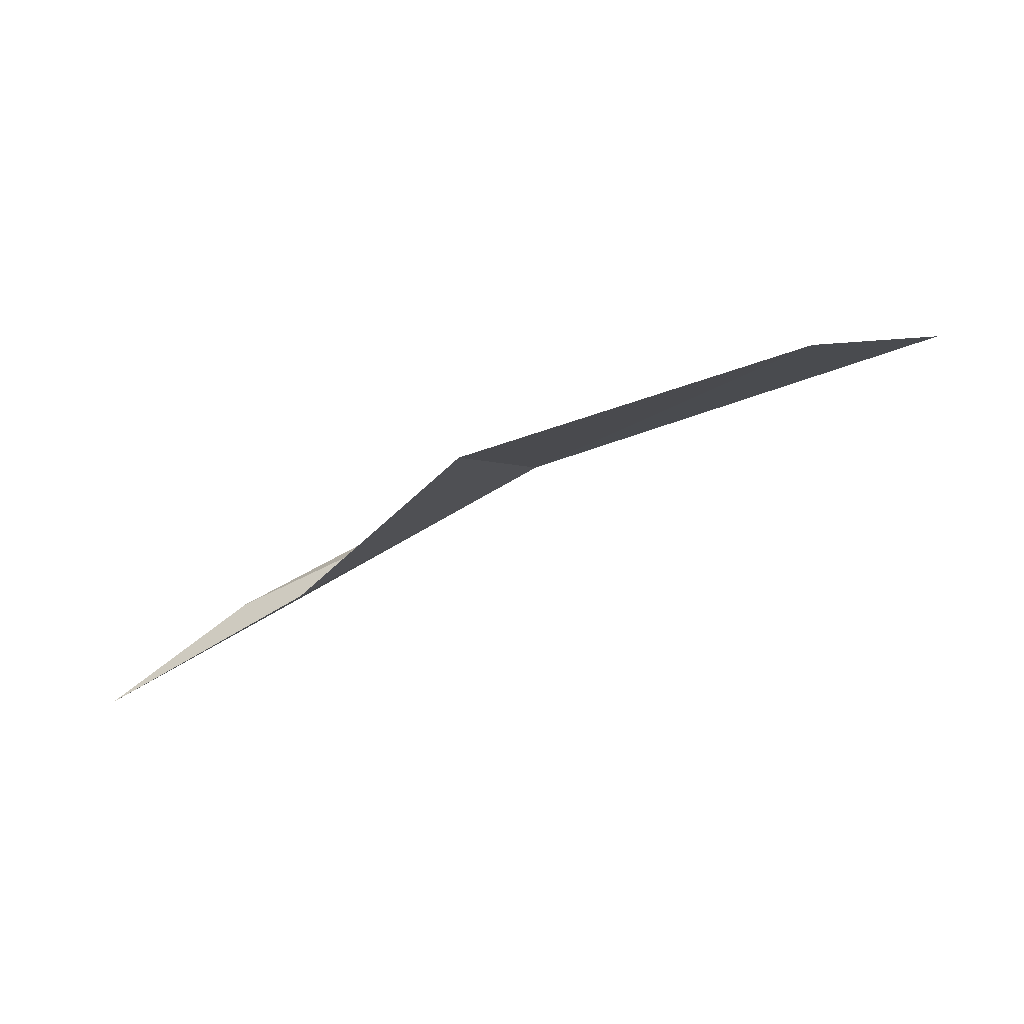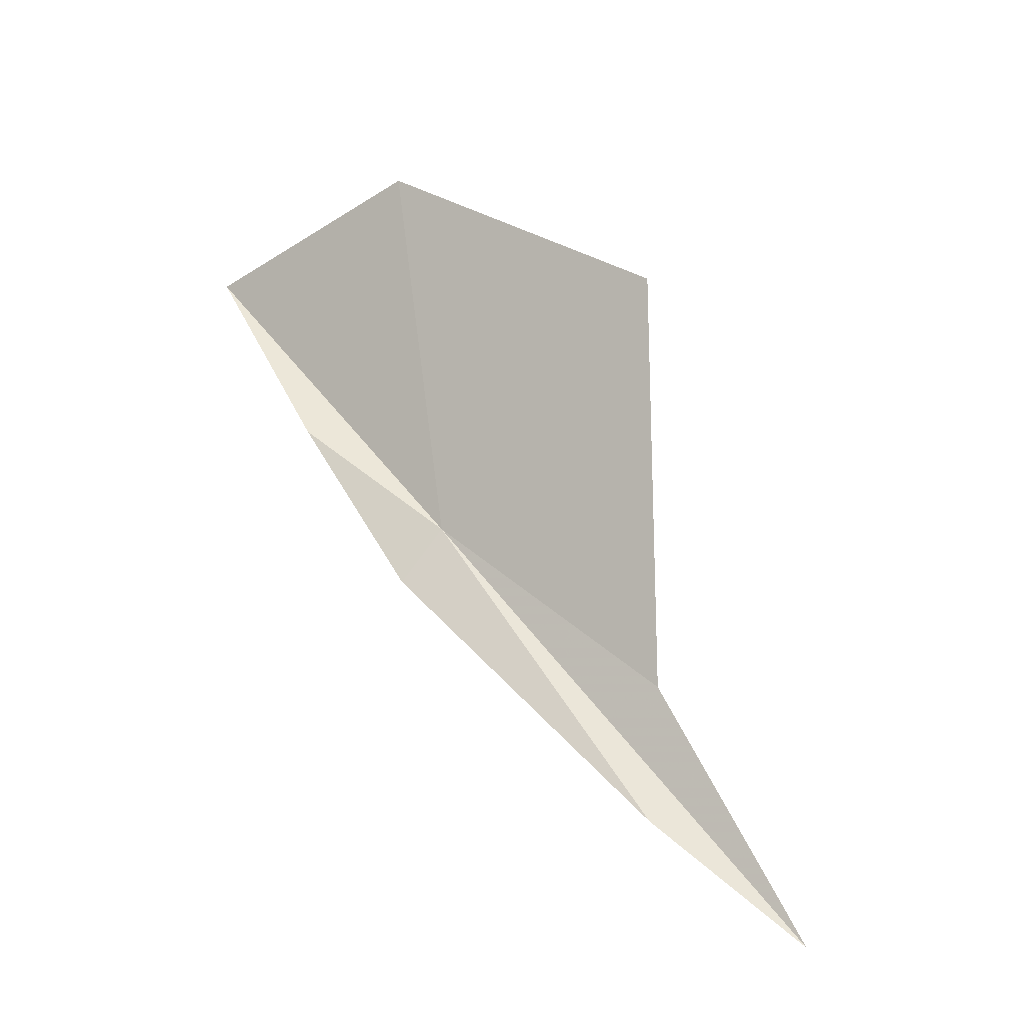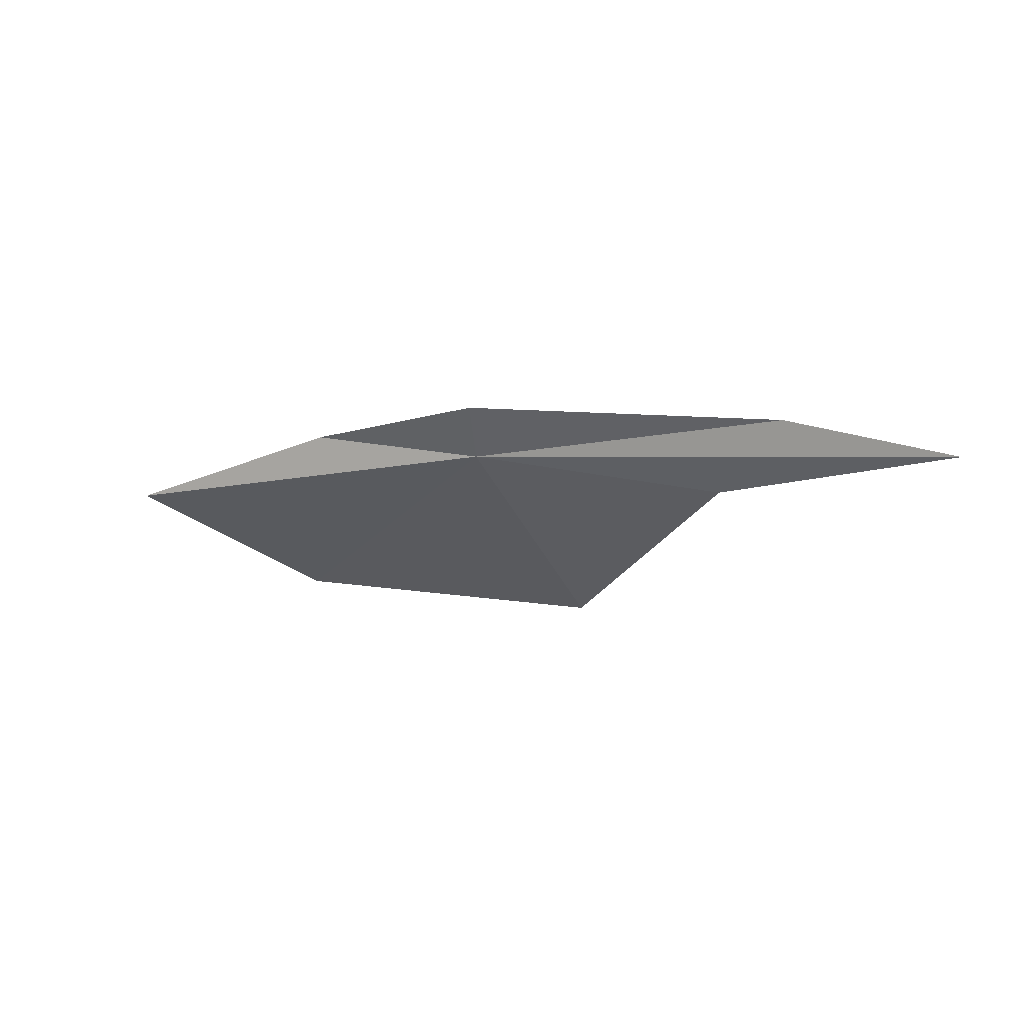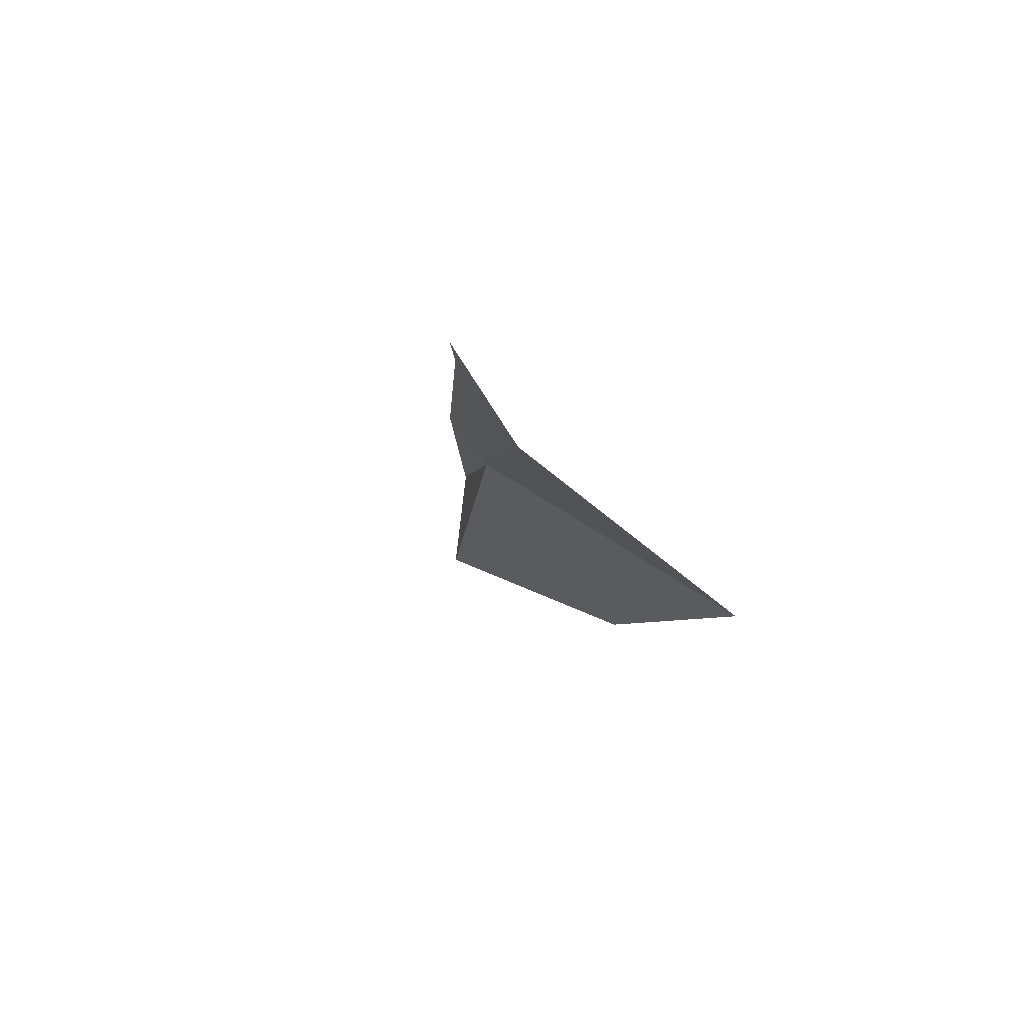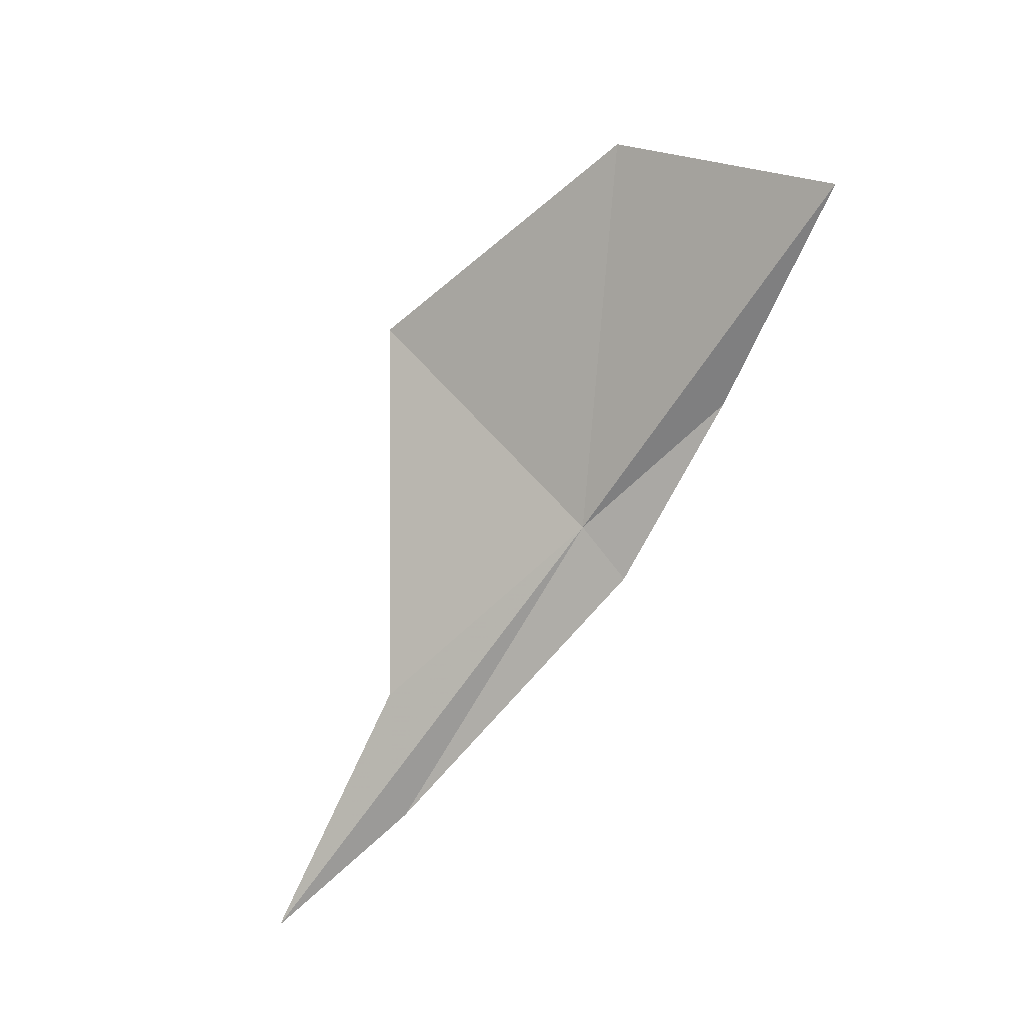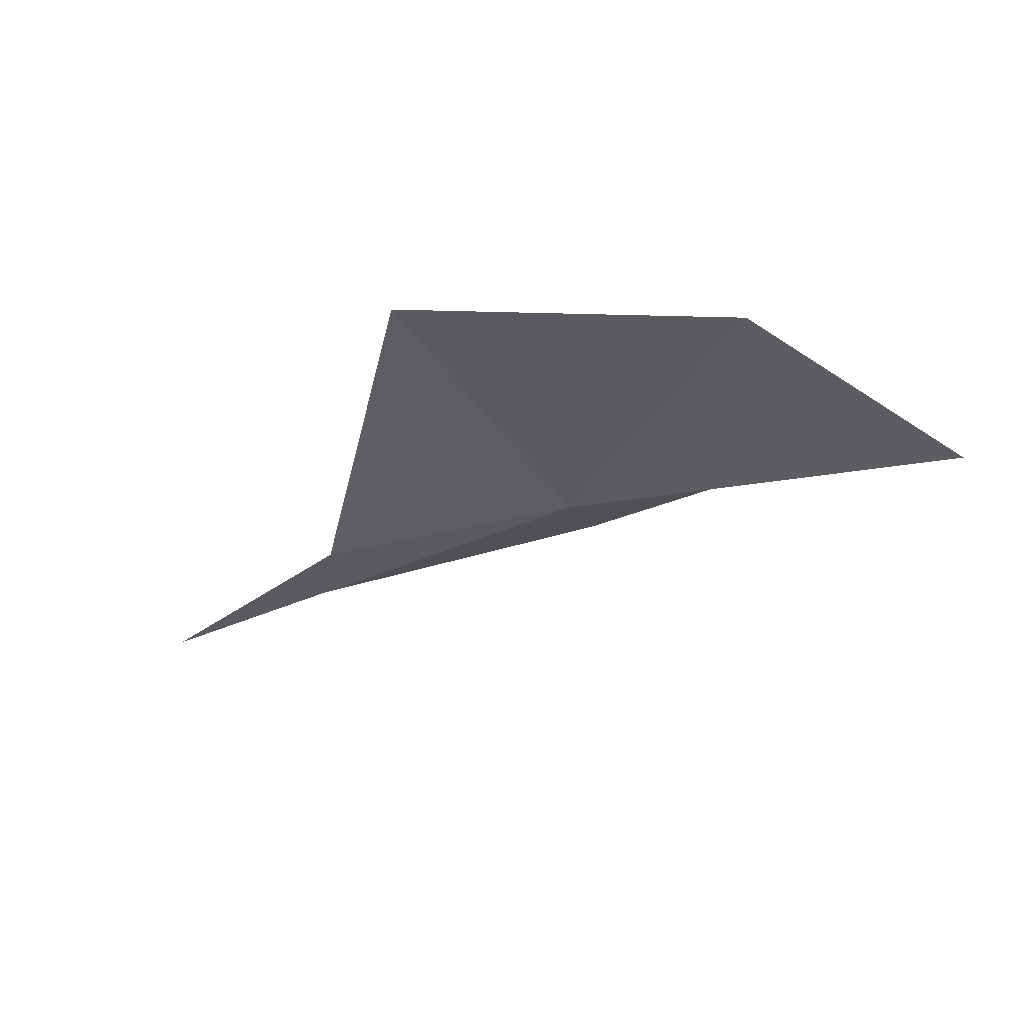
<metadata>
{"format":"obj","ext":"obj","renderer":"f3d","projection":"perspective","resolution":1024,"background":"white","views":[{"elev":52.6,"azim":167.1,"up":"+Y"},{"elev":26.5,"azim":46.9,"up":"+Y"},{"elev":-1.8,"azim":2.9,"up":"+Z"},{"elev":-11.2,"azim":64.2,"up":"+Z"},{"elev":-38.8,"azim":-129.6,"up":"+Y"},{"elev":25.2,"azim":-156.0,"up":"+Y"}]}
</metadata>
<code>
v 7.109 30.61 22.11
v 8.084 30.28 21.95
v 8.902 29.64 22.04
v 5.607 31.14 21.97
v 6.432 30.82 22.21
v 7.529 31.56 21.47
v 6.286 31.67 21.59
v 8.3 29.93 22.2
v 7.093 30.44 22.3
f 1 3 2
f 1 4 5
f 1 6 7
f 1 2 6
f 1 7 4
f 1 9 8
f 1 8 3
f 1 5 9

</code>
